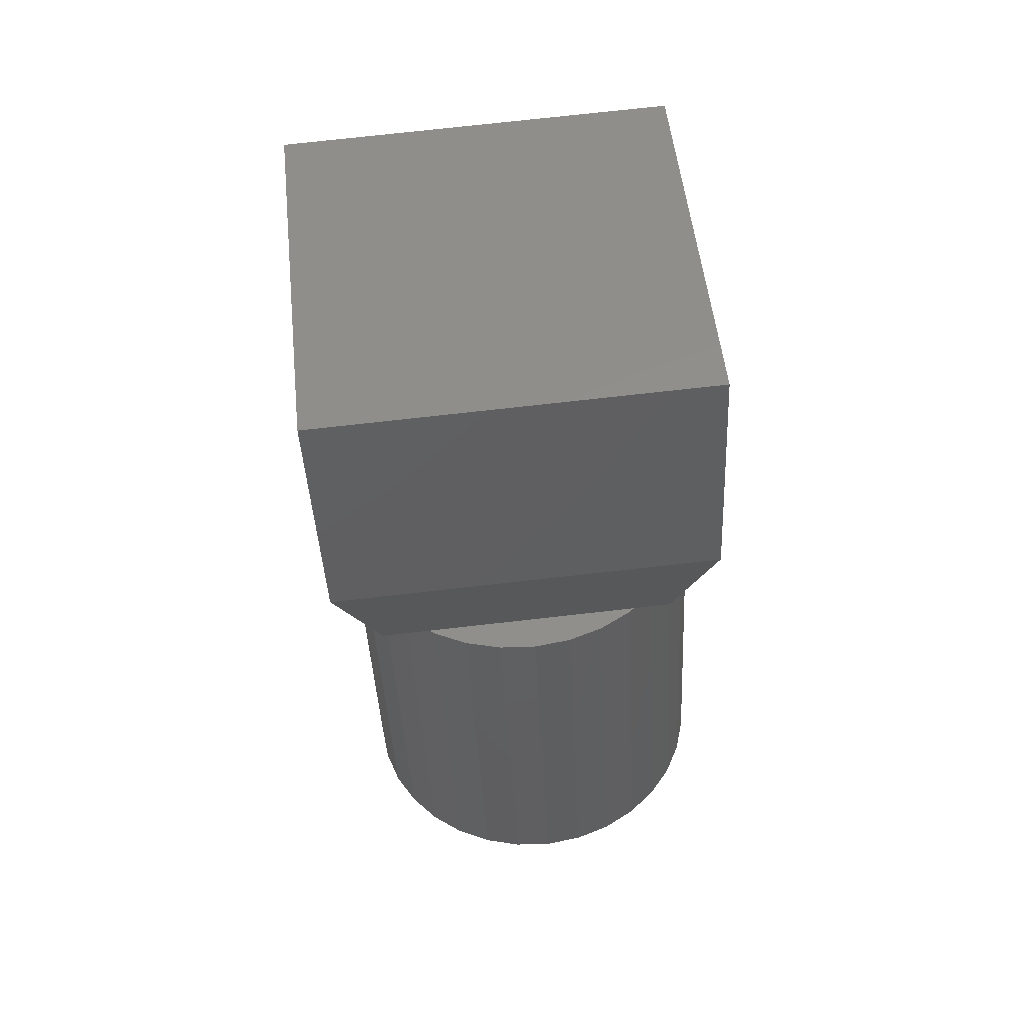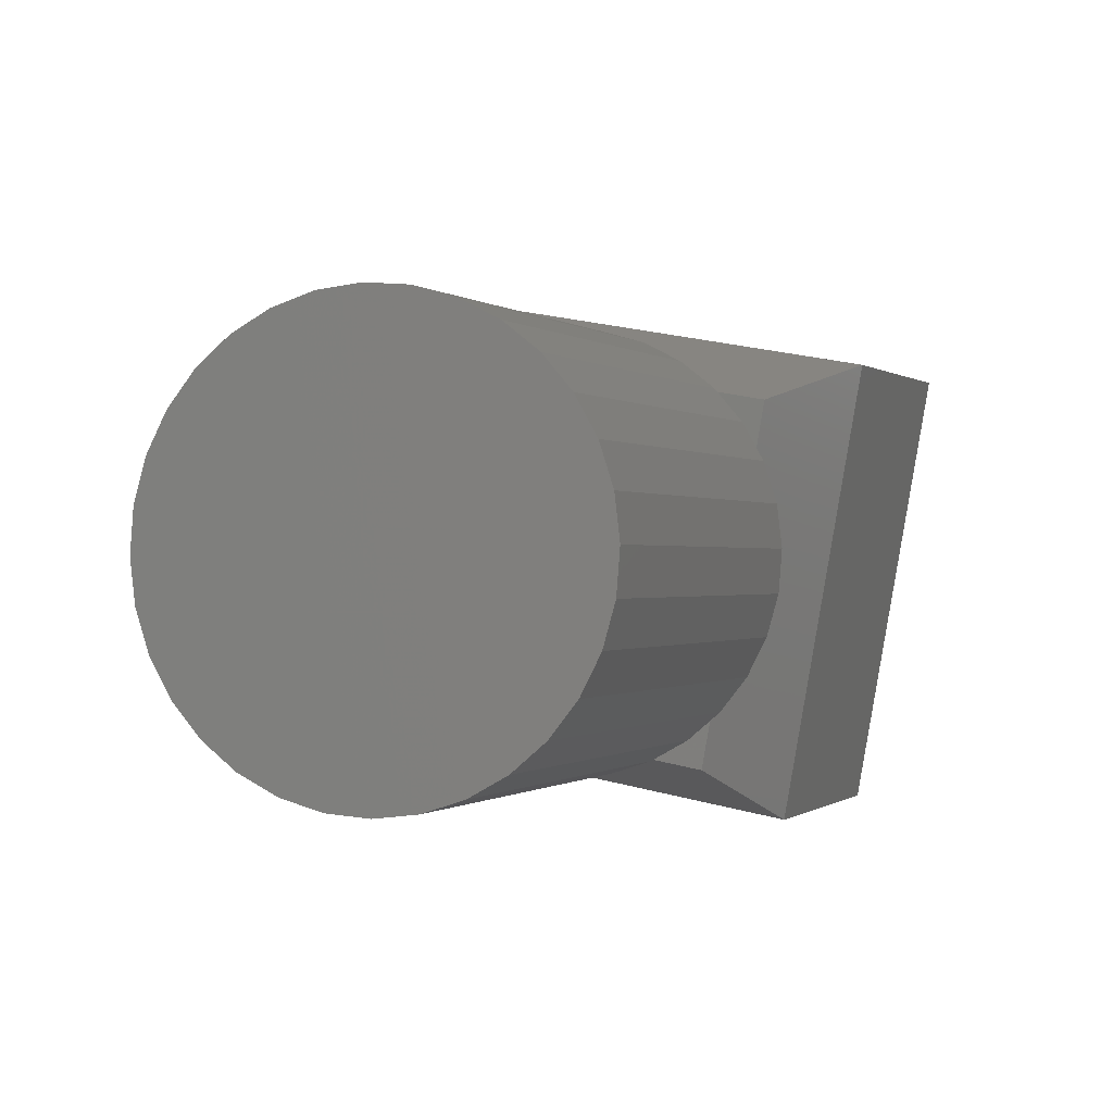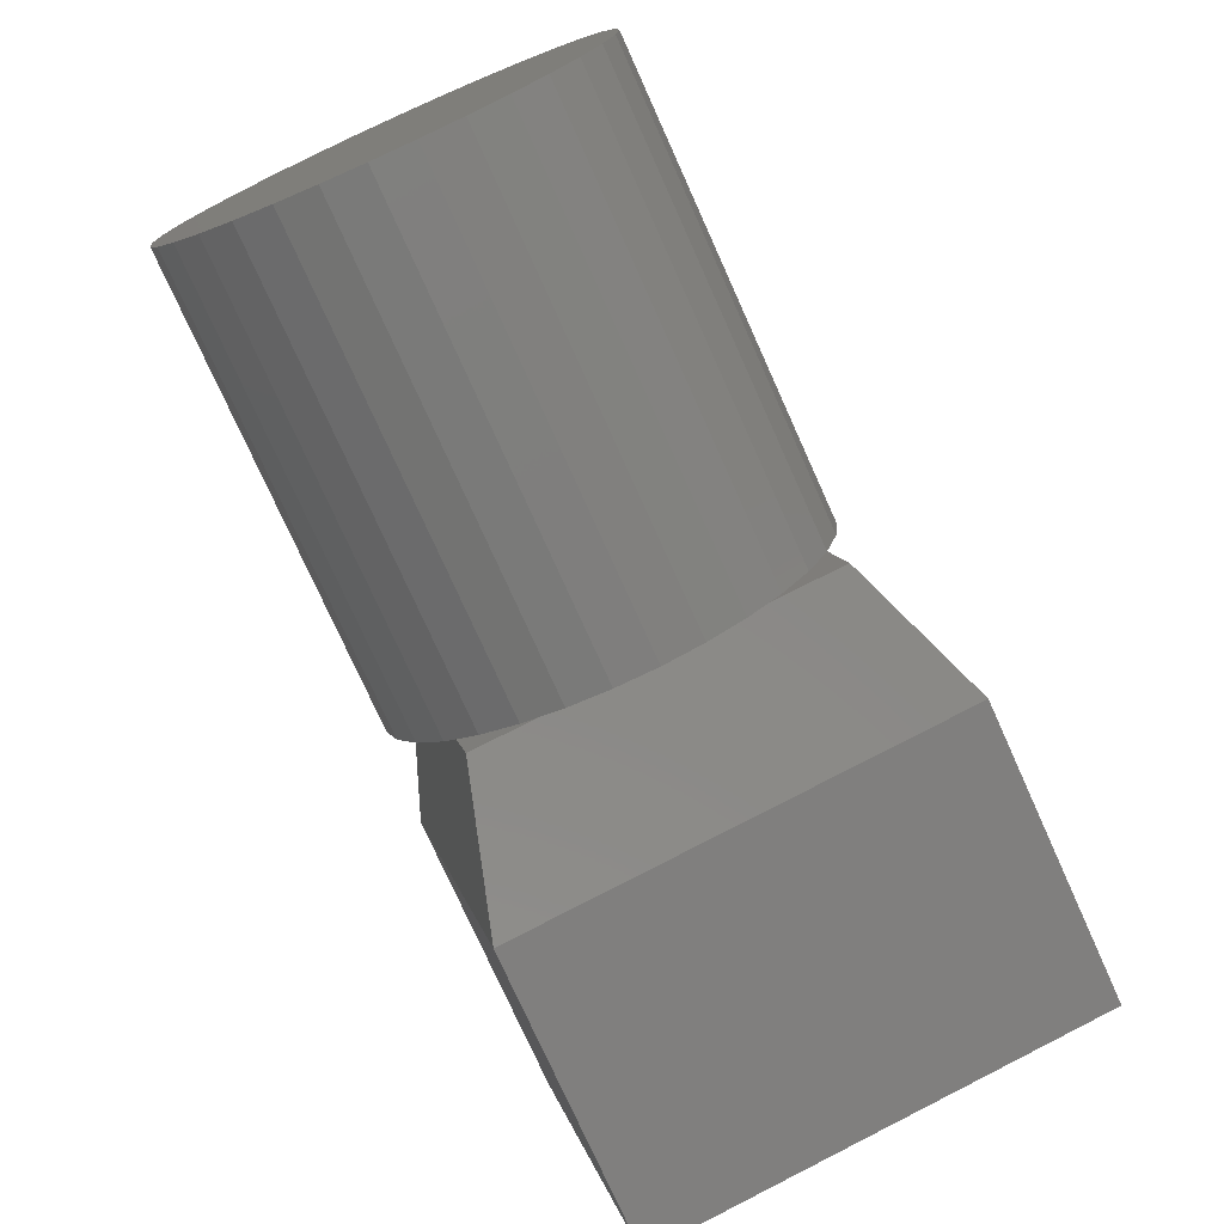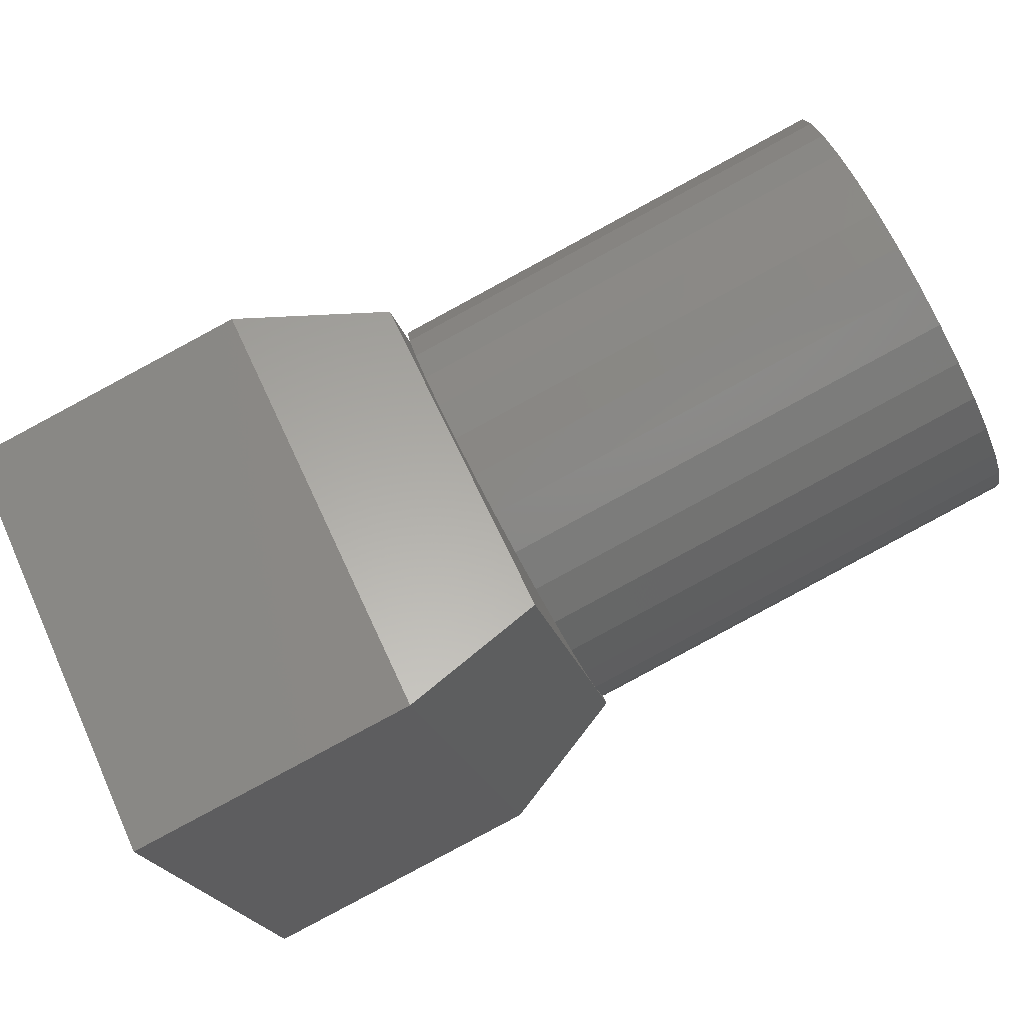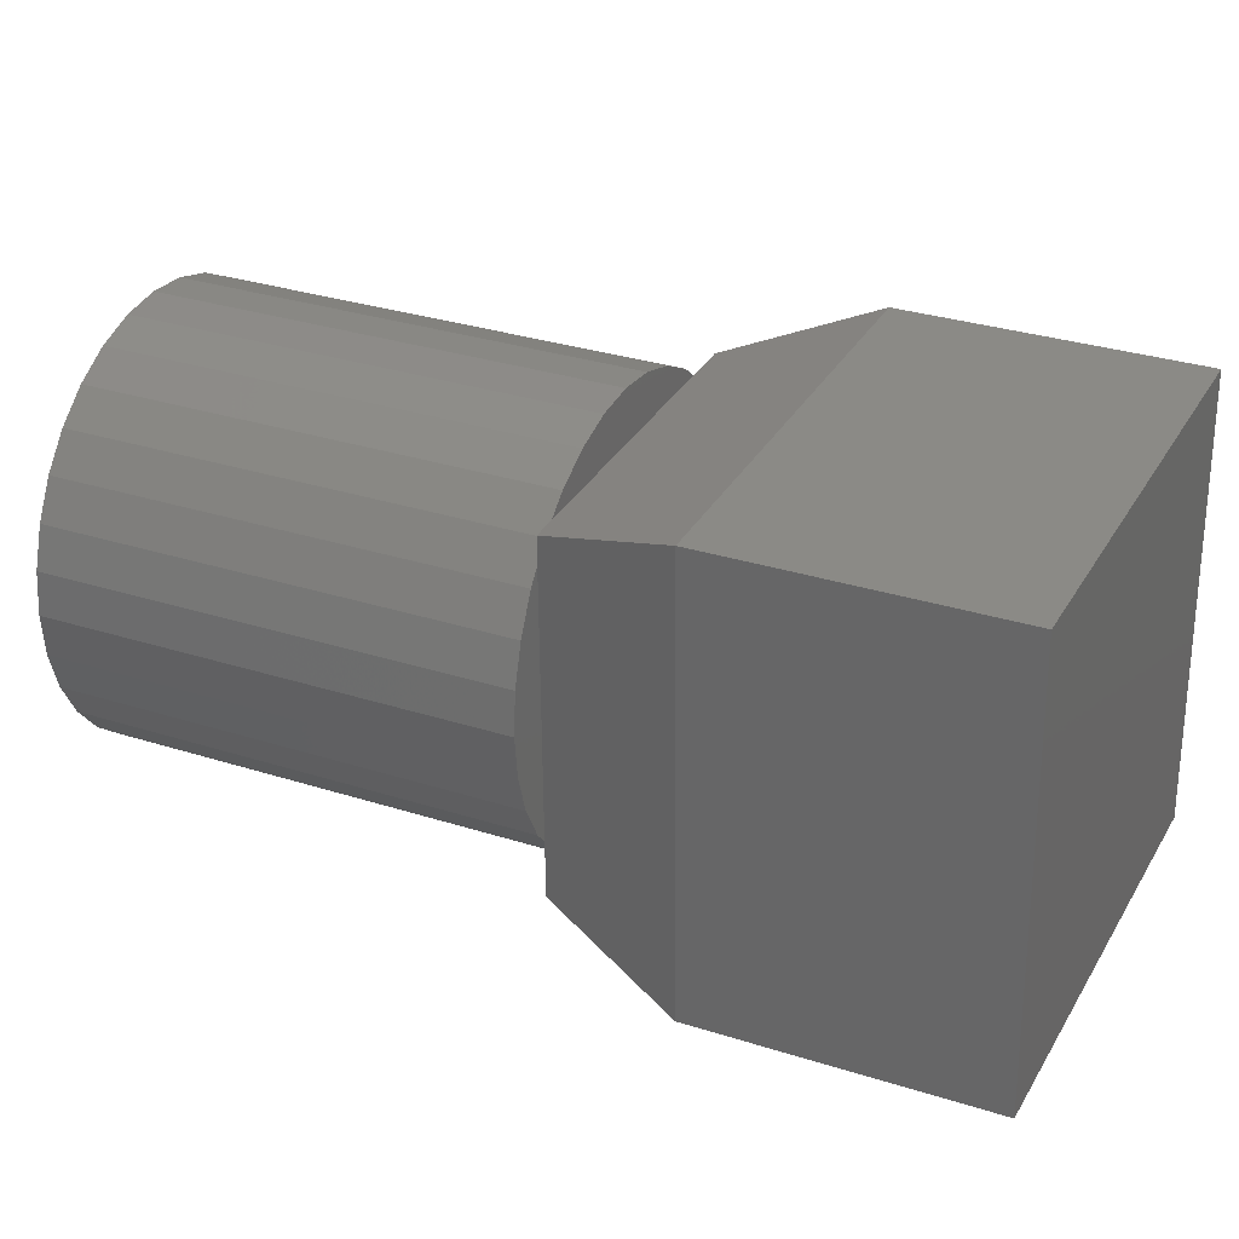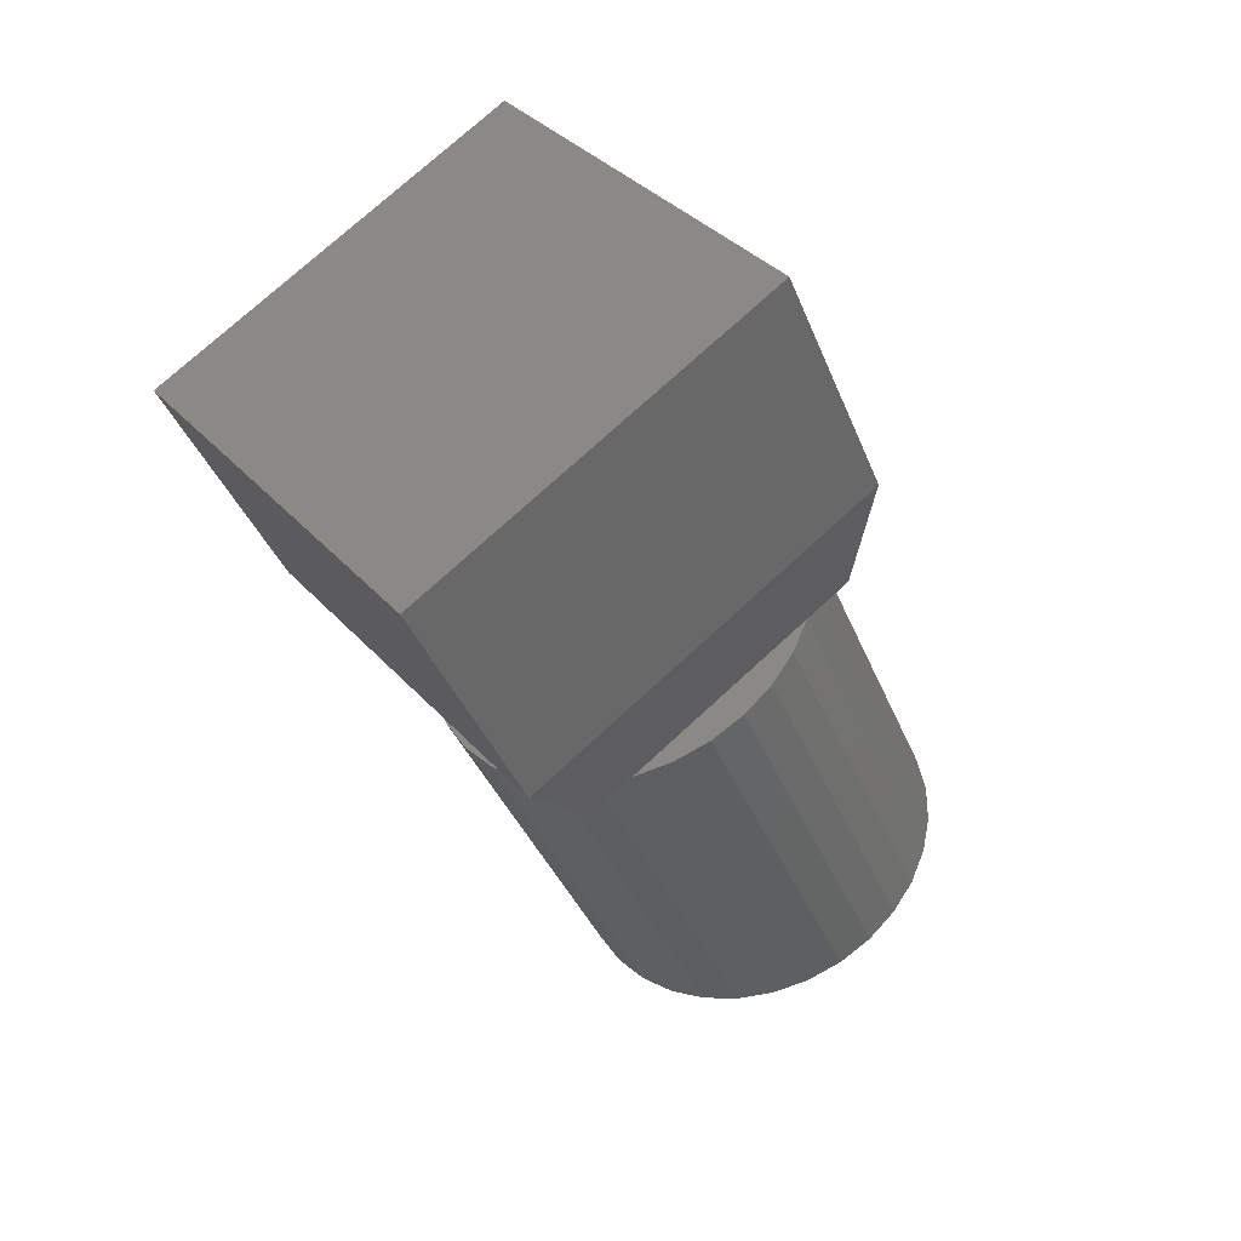
<metadata>
{"format":"stl","ext":"stl","renderer":"f3d","projection":"perspective","resolution":1024,"background":"white","views":[{"elev":75.2,"azim":-6.4,"up":"+Y"},{"elev":26.9,"azim":22.8,"up":"+Z"},{"elev":76.6,"azim":153.1,"up":"+Z"},{"elev":-20.2,"azim":-76.8,"up":"+Z"},{"elev":-58.9,"azim":90.5,"up":"+Z"},{"elev":36.3,"azim":-125.8,"up":"+Y"}]}
</metadata>
<code>
# stl→obj: 76 verts, 144 faces
v -0.03327 -0.5853 0.7294
v 0.04528 -0.5853 0.7294
v 0.006003 -0.5836 0.7329
v -0.07104 -0.5902 0.719
v 0.08304 -0.5902 0.719
v 0.08304 -0.7492 0.3828
v -0.03327 -0.7541 0.3724
v 0.04528 -0.7541 0.3724
v 0.006003 -0.7558 0.3689
v 0.1178 -0.5981 0.7022
v -0.1058 -0.5981 0.7022
v 0.1484 -0.6088 0.6796
v -0.1363 -0.6088 0.6796
v 0.1734 -0.6219 0.652
v -0.1614 -0.6219 0.652
v 0.192 -0.6367 0.6205
v -0.18 -0.6367 0.6205
v 0.2035 -0.6529 0.5864
v -0.1914 -0.6529 0.5864
v 0.2073 -0.6697 0.5509
v -0.1953 -0.6697 0.5509
v 0.2035 -0.6865 0.5154
v -0.1914 -0.6865 0.5154
v 0.192 -0.7026 0.4813
v -0.18 -0.7026 0.4813
v 0.1734 -0.7175 0.4498
v -0.1614 -0.7175 0.4498
v 0.1484 -0.7305 0.4222
v -0.1363 -0.7305 0.4222
v 0.1178 -0.7413 0.3996
v -0.1058 -0.7413 0.3996
v -0.07104 -0.7492 0.3828
v 0.006003 -0.1952 0.5492
v 0.04528 -0.1968 0.5457
v -0.03327 -0.1968 0.5457
v -0.07104 -0.2017 0.5353
v 0.08304 -0.2017 0.5353
v 0.04528 -0.3657 0.1887
v -0.03327 -0.3657 0.1887
v 0.08304 -0.3608 0.1991
v 0.006003 -0.3673 0.1852
v -0.07104 -0.3608 0.1991
v -0.1058 -0.3528 0.2159
v 0.1178 -0.3528 0.2159
v -0.1363 -0.3421 0.2385
v 0.1484 -0.3421 0.2385
v -0.1614 -0.3291 0.2661
v 0.1734 -0.3291 0.2661
v -0.18 -0.3142 0.2975
v 0.192 -0.3142 0.2975
v -0.1914 -0.298 0.3317
v 0.2035 -0.298 0.3317
v -0.1953 -0.2812 0.3672
v 0.2073 -0.2812 0.3672
v -0.1914 -0.2645 0.4027
v 0.2035 -0.2645 0.4027
v -0.18 -0.2483 0.4368
v 0.192 -0.2483 0.4368
v -0.1614 -0.2334 0.4683
v 0.1734 -0.2334 0.4683
v -0.1363 -0.2204 0.4959
v 0.1484 -0.2204 0.4959
v -0.1058 -0.2097 0.5185
v 0.1178 -0.2097 0.5185
v 0.2109 -0.2469 0.1155
v 0.2109 0.001234 -0.0008224
v 0.2109 -0.06848 0.5012
v 0.2109 0.1797 0.3849
v -0.2109 -0.2469 0.1155
v -0.2109 -0.06848 0.5012
v -0.2109 0.001234 -0.0008224
v -0.2109 0.1797 0.3849
v 0.1641 -0.2084 0.515
v -0.1641 -0.2084 0.515
v 0.1641 -0.3475 0.2144
v -0.1641 -0.3475 0.2144
f 1 2 3
f 2 1 4
f 2 4 5
f 6 7 8
f 8 7 9
f 5 4 10
f 10 4 11
f 10 11 12
f 12 11 13
f 12 13 14
f 14 13 15
f 14 15 16
f 16 15 17
f 16 17 18
f 18 17 19
f 18 19 20
f 20 19 21
f 20 21 22
f 22 21 23
f 22 23 24
f 24 23 25
f 24 25 26
f 26 25 27
f 26 27 28
f 28 27 29
f 28 29 30
f 30 29 31
f 30 31 6
f 6 31 32
f 6 32 7
f 33 34 35
f 36 35 34
f 37 36 34
f 38 39 40
f 41 39 38
f 39 42 40
f 40 42 43
f 40 43 44
f 44 43 45
f 44 45 46
f 46 45 47
f 46 47 48
f 48 47 49
f 48 49 50
f 50 49 51
f 50 51 52
f 52 51 53
f 52 53 54
f 54 53 55
f 54 55 56
f 56 55 57
f 56 57 58
f 58 57 59
f 58 59 60
f 60 59 61
f 60 61 62
f 62 61 63
f 62 63 64
f 64 63 36
f 64 36 37
f 54 20 52
f 52 20 22
f 52 22 50
f 50 22 24
f 50 24 48
f 48 24 26
f 48 26 46
f 46 26 28
f 46 28 44
f 44 28 30
f 44 30 40
f 40 30 6
f 40 6 38
f 38 6 8
f 38 8 41
f 41 8 9
f 41 9 39
f 39 9 7
f 39 7 42
f 42 7 32
f 42 32 43
f 43 32 31
f 43 31 45
f 45 31 29
f 45 29 47
f 47 29 27
f 47 27 49
f 49 27 25
f 49 25 51
f 51 25 23
f 51 23 53
f 53 23 21
f 53 21 55
f 55 21 19
f 55 19 57
f 57 19 17
f 57 17 59
f 59 17 15
f 59 15 61
f 61 15 13
f 61 13 63
f 63 13 11
f 63 11 36
f 36 11 4
f 36 4 35
f 35 4 1
f 35 1 33
f 33 1 3
f 33 3 34
f 34 3 2
f 34 2 37
f 37 2 5
f 37 5 64
f 64 5 10
f 64 10 62
f 62 10 12
f 62 12 60
f 60 12 14
f 60 14 58
f 58 14 16
f 58 16 56
f 56 16 18
f 56 18 54
f 54 18 20
f 65 66 67
f 67 66 68
f 69 70 71
f 71 70 72
f 73 74 75
f 75 74 76
f 72 70 68
f 68 70 67
f 69 71 65
f 65 71 66
f 67 70 73
f 73 70 74
f 69 76 70
f 70 76 74
f 69 65 76
f 76 65 75
f 65 67 75
f 75 67 73
f 66 71 68
f 68 71 72

</code>
